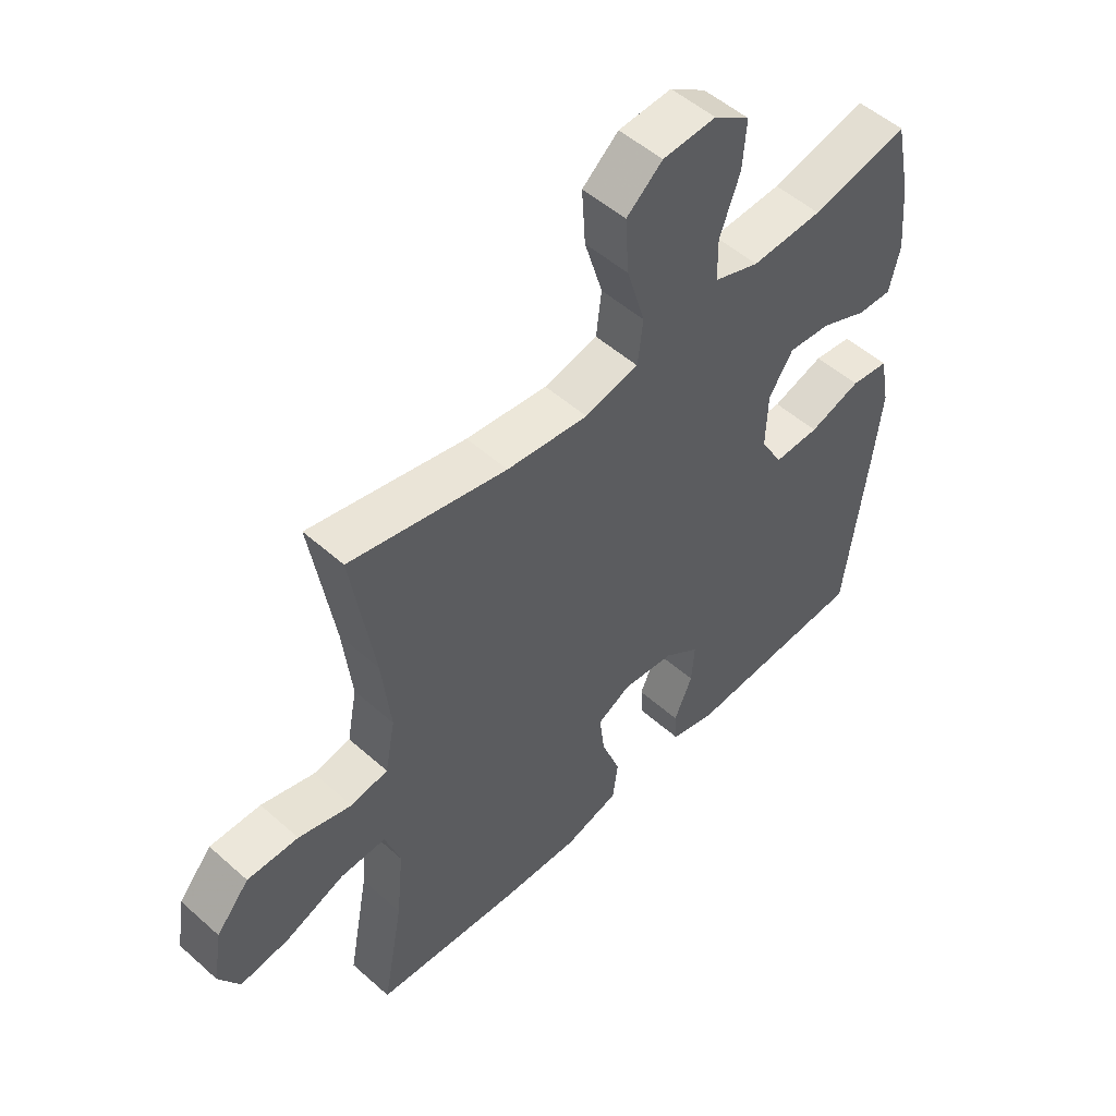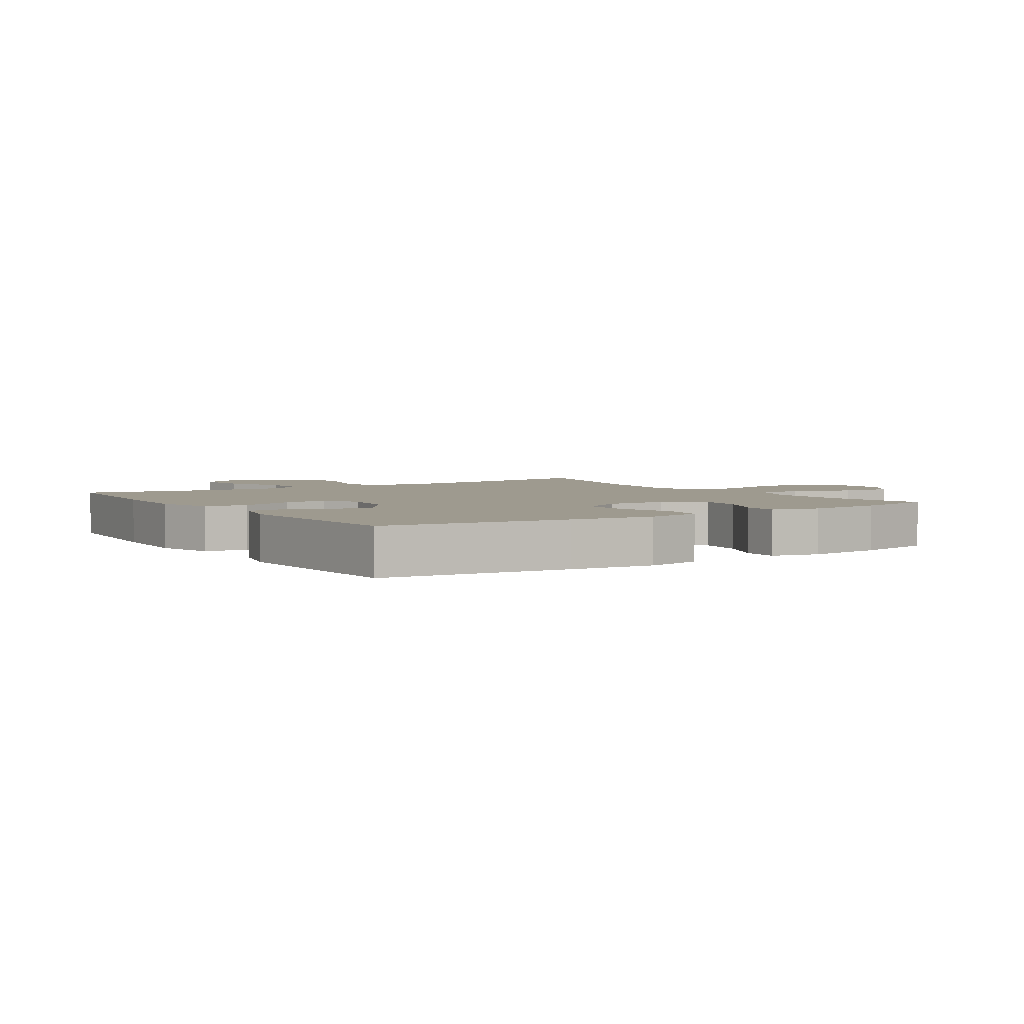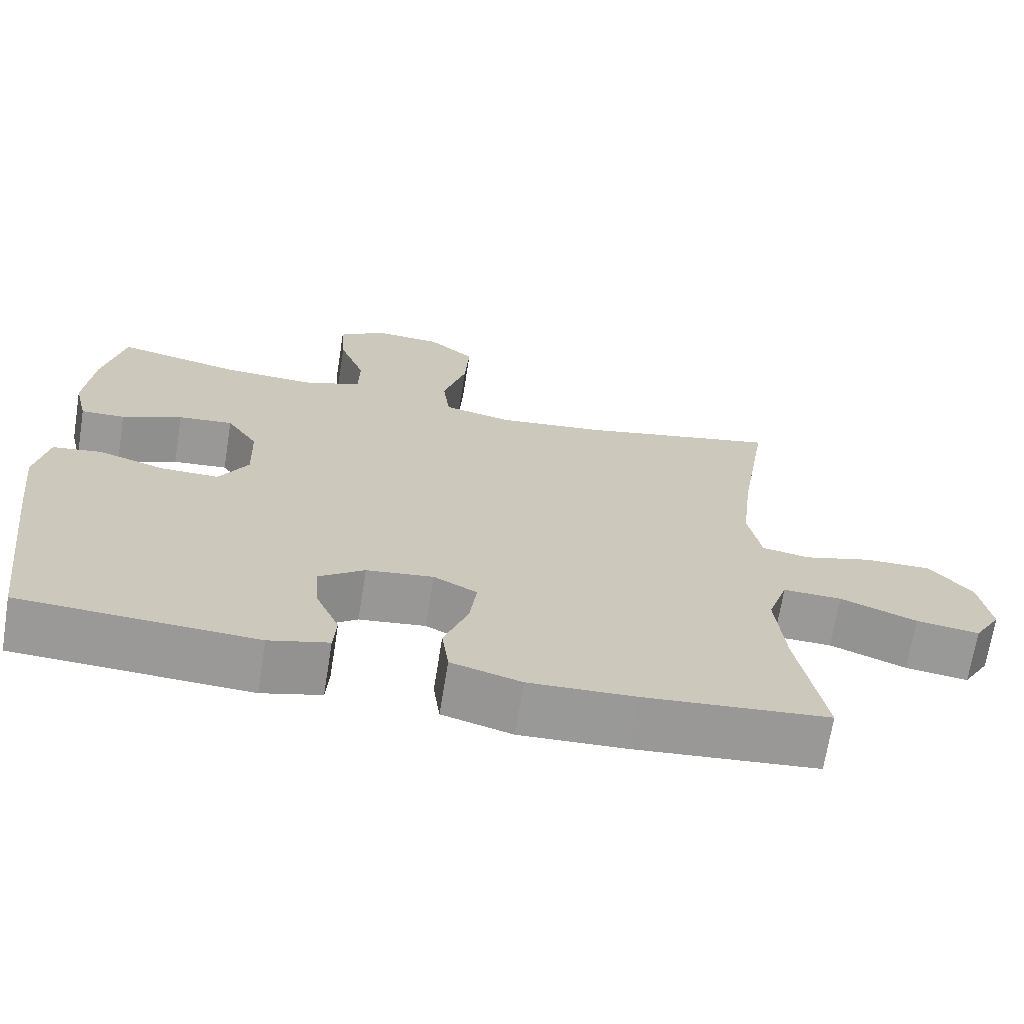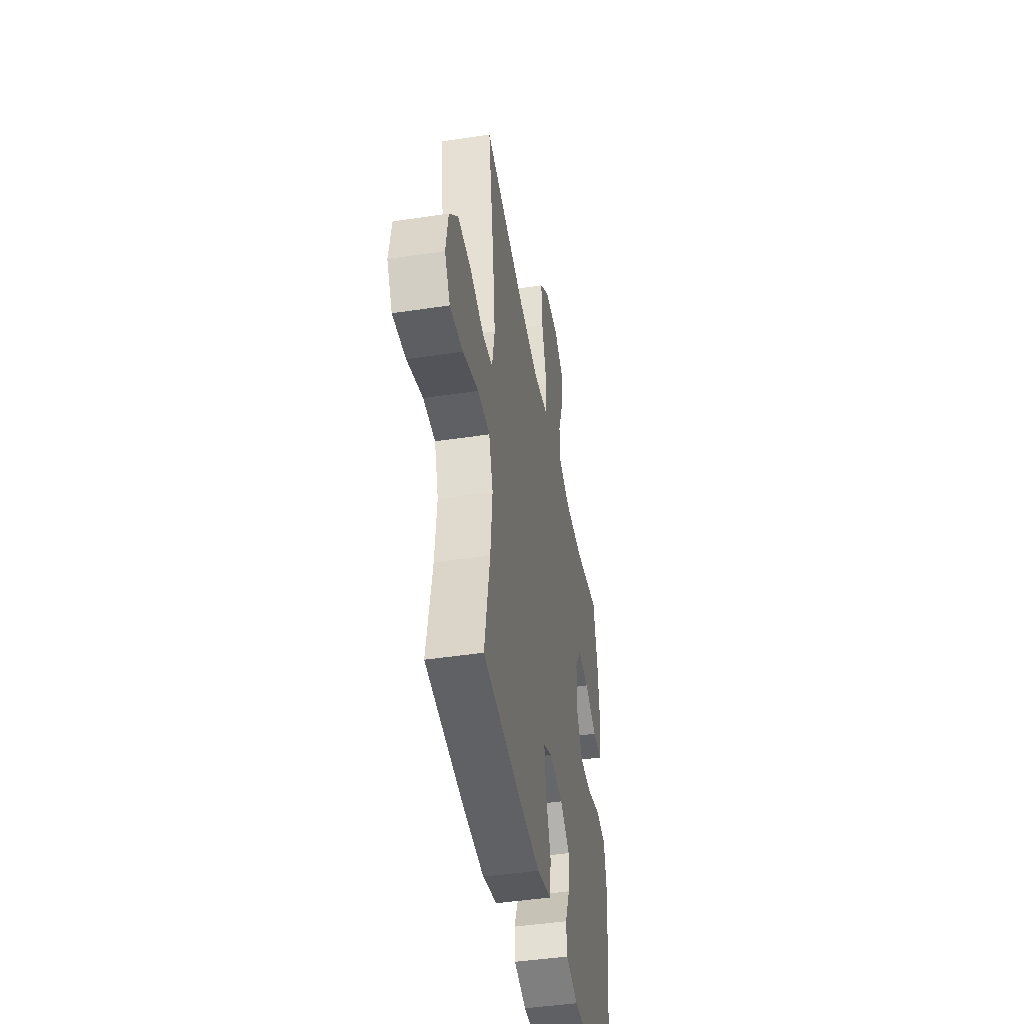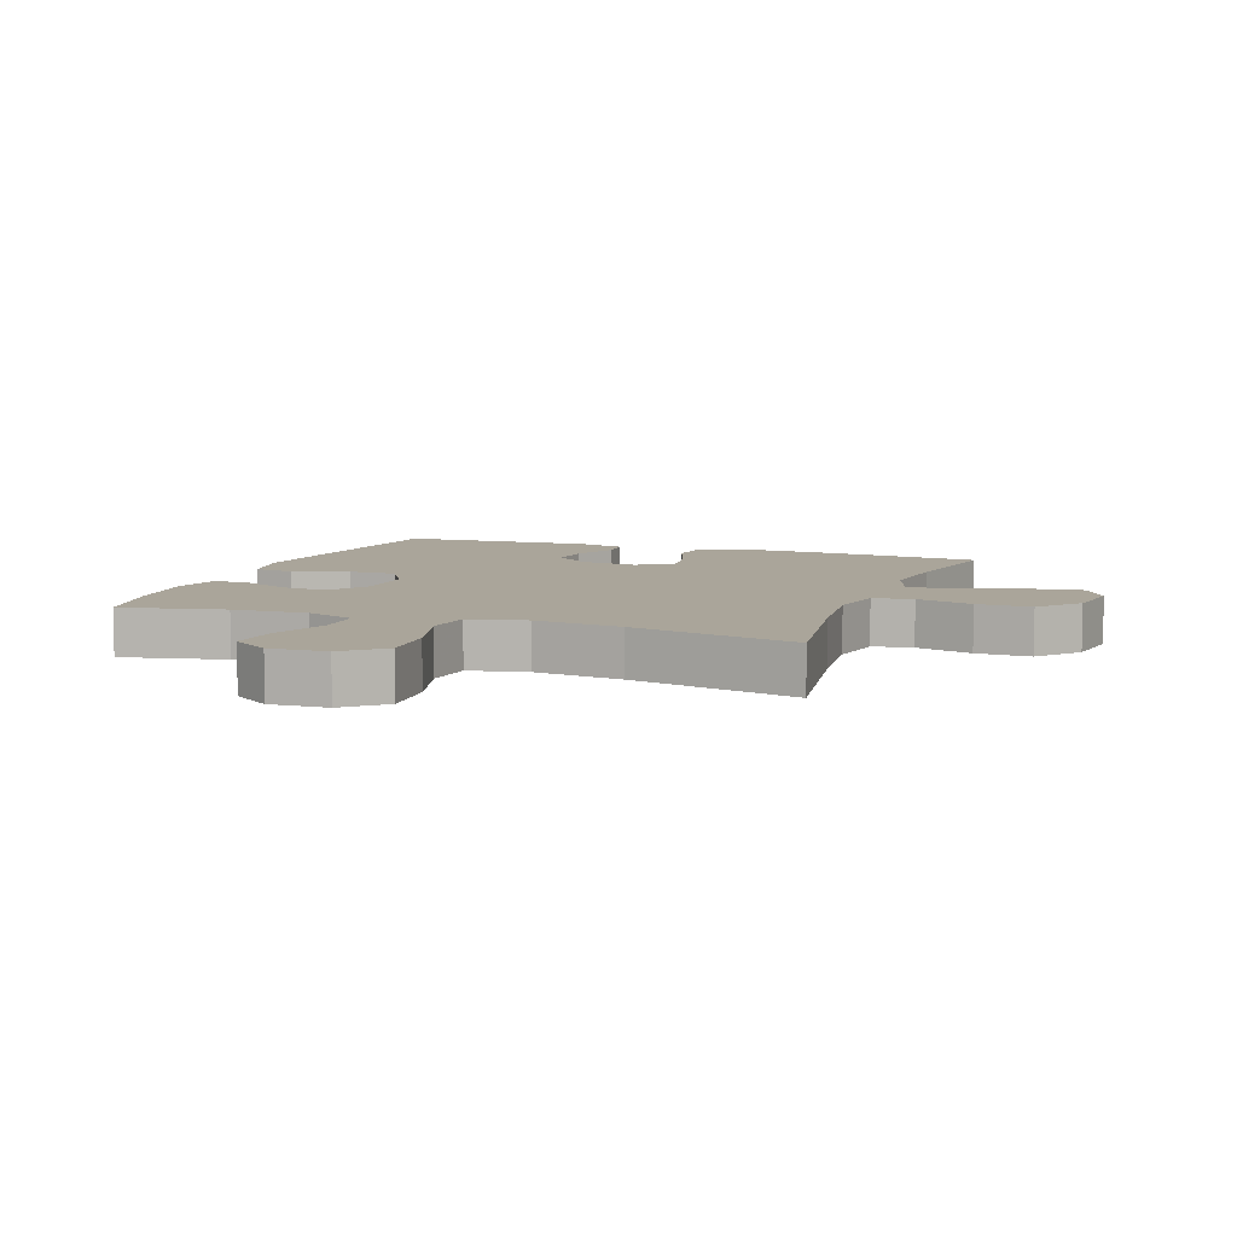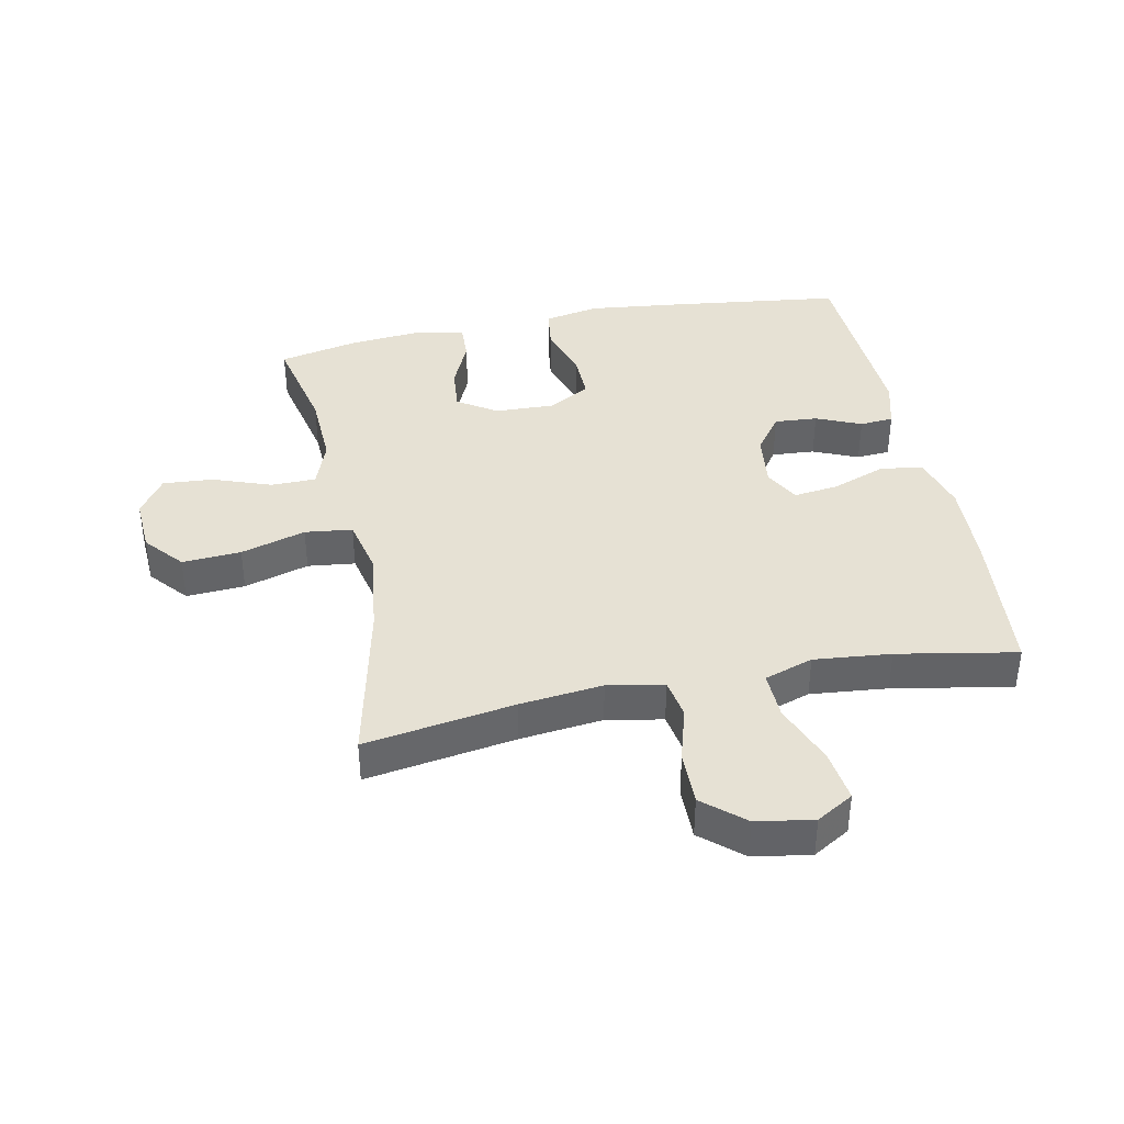
<metadata>
{"format":"obj","ext":"obj","renderer":"f3d","projection":"perspective","resolution":1024,"background":"white","views":[{"elev":51.9,"azim":133.8,"up":"+Z"},{"elev":3.6,"azim":-123.4,"up":"+Y"},{"elev":-69.0,"azim":-9.1,"up":"+Z"},{"elev":-45.3,"azim":99.9,"up":"+Z"},{"elev":7.7,"azim":20.1,"up":"+Y"},{"elev":39.2,"azim":78.5,"up":"+Y"}]}
</metadata>
<code>
v 0.5 0.07 -0.5
v 0.259 0.07 -0.522
v 0.12 0.07 -0.528
v 0.028 0.07 -0.502
v 0.019 0.07 -0.434
v 0.051 0.07 -0.347
v 0.06 0.07 -0.275
v 0.003 0.07 -0.245
v -0.085 0.07 -0.256
v -0.145 0.07 -0.3
v -0.14 0.07 -0.369
v -0.109 0.07 -0.441
v -0.113 0.07 -0.495
v -0.191 0.07 -0.516
v -0.5 0.07 -0.5
v -0.537 0.07 -0.205
v -0.552 0.07 -0.072
v -0.535 0.07 0.017
v -0.47 0.07 0.026
v -0.382 0.07 -0.002
v -0.305 0.07 -0.003
v -0.267 0.07 0.063
v -0.27 0.07 0.159
v -0.311 0.07 0.222
v -0.383 0.07 0.215
v -0.462 0.07 0.18
v -0.52 0.07 0.178
v -0.538 0.07 0.254
v -0.527 0.07 0.373
v -0.5 0.07 0.5
v -0.336 0.07 0.464
v -0.216 0.07 0.459
v -0.139 0.07 0.487
v -0.138 0.07 0.559
v -0.172 0.07 0.652
v -0.178 0.07 0.733
v -0.117 0.07 0.775
v -0.027 0.07 0.77
v 0.034 0.07 0.718
v 0.028 0.07 0.624
v -0.003 0.07 0.52
v 0.006 0.07 0.444
v 0.097 0.07 0.424
v 0.235 0.07 0.441
v 0.5 0.07 0.5
v 0.462 0.07 0.261
v 0.447 0.07 0.128
v 0.464 0.07 0.038
v 0.527 0.07 0.027
v 0.617 0.07 0.053
v 0.703 0.07 0.054
v 0.759 0.07 -0.011
v 0.774 0.07 -0.102
v 0.739 0.07 -0.161
v 0.656 0.07 -0.15
v 0.556 0.07 -0.111
v 0.479 0.07 -0.109
v 0.453 0.07 -0.187
v 0.465 0.07 -0.31
v 0.5 0 -0.5
v 0.259 0 -0.522
v 0.12 0 -0.528
v 0.028 0 -0.502
v 0.019 0 -0.434
v 0.051 0 -0.347
v 0.06 0 -0.275
v 0.003 0 -0.245
v -0.085 0 -0.256
v -0.145 0 -0.3
v -0.14 0 -0.369
v -0.109 0 -0.441
v -0.113 0 -0.495
v -0.191 0 -0.516
v -0.5 0 -0.5
v -0.537 0 -0.205
v -0.552 0 -0.072
v -0.535 0 0.017
v -0.47 0 0.026
v -0.382 0 -0.002
v -0.305 0 -0.003
v -0.267 0 0.063
v -0.27 0 0.159
v -0.311 0 0.222
v -0.383 0 0.215
v -0.462 0 0.18
v -0.52 0 0.178
v -0.538 0 0.254
v -0.527 0 0.373
v -0.5 0 0.5
v -0.336 0 0.464
v -0.216 0 0.459
v -0.139 0 0.487
v -0.138 0 0.559
v -0.172 0 0.652
v -0.178 0 0.733
v -0.117 0 0.775
v -0.027 0 0.77
v 0.034 0 0.718
v 0.028 0 0.624
v -0.003 0 0.52
v 0.006 0 0.444
v 0.097 0 0.424
v 0.235 0 0.441
v 0.5 0 0.5
v 0.462 0 0.261
v 0.447 0 0.128
v 0.464 0 0.038
v 0.527 0 0.027
v 0.617 0 0.053
v 0.703 0 0.054
v 0.759 0 -0.011
v 0.774 0 -0.102
v 0.739 0 -0.161
v 0.656 0 -0.15
v 0.556 0 -0.111
v 0.479 0 -0.109
v 0.453 0 -0.187
v 0.465 0 -0.31
f 53 54 55 56
f 53 56 57
f 52 53 57
f 49 50 51 52
f 49 52 57
f 48 49 57
f 47 48 57 58
f 44 45 46
f 43 44 46 47
f 42 43 47 58
f 38 39 40 41
f 36 37 38 41
f 34 35 36 41
f 33 34 41 42
f 32 33 42 58
f 28 29 30 31
f 25 26 27 28
f 24 25 28 31
f 23 24 31 32
f 17 18 19 20
f 17 20 21
f 16 17 21
f 15 16 21
f 14 15 21 22
f 11 12 13 14
f 10 11 14 22
f 3 4 5 6
f 3 6 7
f 59 1 2 3
f 59 3 7
f 58 59 7 8
f 32 58 8 9
f 22 23 32
f 9 10 22 32
f 115 114 113 112
f 116 115 112
f 116 112 111
f 111 110 109 108
f 116 111 108
f 116 108 107
f 117 116 107 106
f 105 104 103
f 106 105 103 102
f 117 106 102 101
f 100 99 98 97
f 100 97 96 95
f 100 95 94 93
f 101 100 93 92
f 117 101 92 91
f 90 89 88 87
f 87 86 85 84
f 90 87 84 83
f 91 90 83 82
f 79 78 77 76
f 80 79 76
f 80 76 75
f 80 75 74
f 81 80 74 73
f 73 72 71 70
f 81 73 70 69
f 65 64 63 62
f 66 65 62
f 62 61 60 118
f 66 62 118
f 67 66 118 117
f 68 67 117 91
f 91 82 81
f 91 81 69 68
f 1 60 61 2
f 2 61 62 3
f 3 62 63 4
f 4 63 64 5
f 5 64 65 6
f 6 65 66 7
f 7 66 67 8
f 8 67 68 9
f 9 68 69 10
f 10 69 70 11
f 11 70 71 12
f 12 71 72 13
f 13 72 73 14
f 14 73 74 15
f 15 74 75 16
f 16 75 76 17
f 17 76 77 18
f 18 77 78 19
f 19 78 79 20
f 20 79 80 21
f 21 80 81 22
f 22 81 82 23
f 23 82 83 24
f 24 83 84 25
f 25 84 85 26
f 26 85 86 27
f 27 86 87 28
f 28 87 88 29
f 29 88 89 30
f 30 89 90 31
f 31 90 91 32
f 32 91 92 33
f 33 92 93 34
f 34 93 94 35
f 35 94 95 36
f 36 95 96 37
f 37 96 97 38
f 38 97 98 39
f 39 98 99 40
f 40 99 100 41
f 41 100 101 42
f 42 101 102 43
f 43 102 103 44
f 44 103 104 45
f 45 104 105 46
f 46 105 106 47
f 47 106 107 48
f 48 107 108 49
f 49 108 109 50
f 50 109 110 51
f 51 110 111 52
f 52 111 112 53
f 53 112 113 54
f 54 113 114 55
f 55 114 115 56
f 56 115 116 57
f 57 116 117 58
f 58 117 118 59
f 59 118 60 1

</code>
